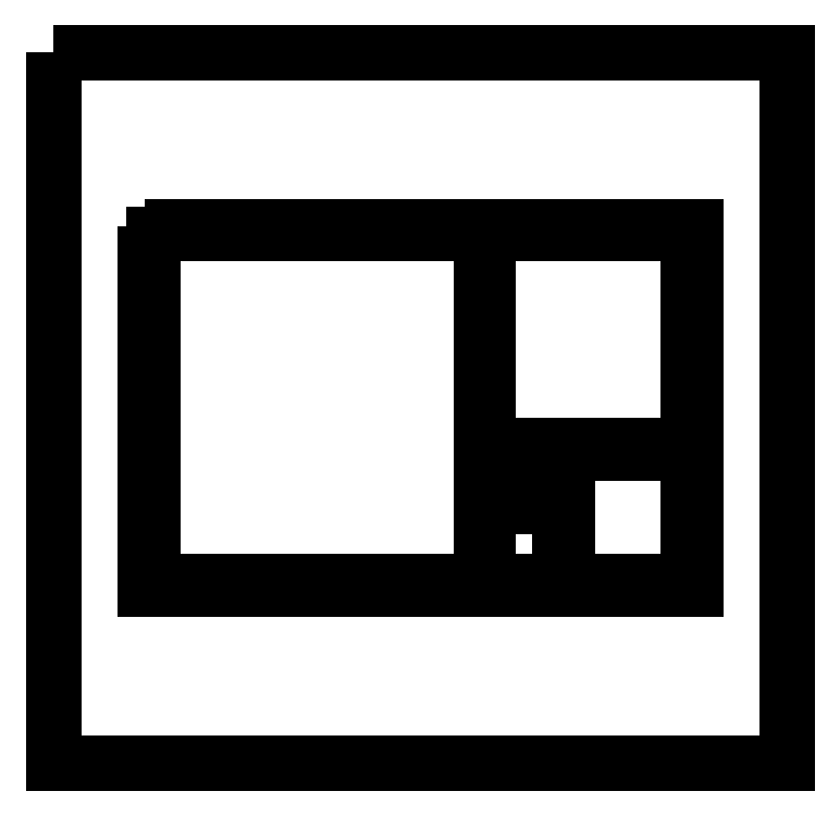
<metadata>
{"format":"dxf","ext":"dxf","renderer":"ezdxf+matplotlib","layout":"modelspace","background":"white","min_lineweight":24,"dpi":150}
</metadata>
<code>
0
SECTION
2
ENTITIES
0
LWPOLYLINE
8
Layer_1
90
7
70
0
10
0.9846
20
5.756
30
0
10
0.9846
20
1.859
30
0
10
6.874
20
1.859
30
0
10
6.874
20
5.757
30
0
10
0.9846
20
5.757
30
0
10
0.9846
20
5.756
30
0
10
0.9846
20
5.756
30
0
0
LWPOLYLINE
8
Layer_1
90
7
70
0
10
2.822
20
5.664
30
0
10
4.571
20
5.664
30
0
10
4.571
20
1.952
30
0
10
1.072
20
1.952
30
0
10
1.072
20
5.664
30
0
10
2.822
20
5.664
30
0
10
2.822
20
5.664
30
0
0
LWPOLYLINE
8
Layer_1
90
7
70
0
10
5.722
20
5.664
30
0
10
6.786
20
5.664
30
0
10
6.786
20
3.407
30
0
10
4.658
20
3.407
30
0
10
4.658
20
5.664
30
0
10
5.722
20
5.664
30
0
10
5.722
20
5.664
30
0
0
LWPOLYLINE
8
Layer_1
90
7
70
0
10
4.878
20
3.314
30
0
10
5.098
20
3.314
30
0
10
5.098
20
2.847
30
0
10
4.658
20
2.847
30
0
10
4.658
20
3.314
30
0
10
4.878
20
3.314
30
0
10
4.878
20
3.314
30
0
0
LWPOLYLINE
8
Layer_1
90
7
70
0
10
5.3
20
3.314
30
0
10
5.415
20
3.314
30
0
10
5.415
20
3.071
30
0
10
5.186
20
3.071
30
0
10
5.186
20
3.314
30
0
10
5.3
20
3.314
30
0
10
5.3
20
3.314
30
0
0
LWPOLYLINE
8
Layer_1
90
7
70
0
10
6.144
20
3.314
30
0
10
6.786
20
3.314
30
0
10
6.786
20
1.952
30
0
10
5.502
20
1.952
30
0
10
5.502
20
3.314
30
0
10
6.144
20
3.314
30
0
10
6.144
20
3.314
30
0
0
LWPOLYLINE
8
Layer_1
90
10
70
0
10
5.187
20
2.978
30
0
10
5.219
20
2.978
30
0
10
5.219
20
2.976
30
0
10
5.219
20
2.975
30
0
10
5.218
20
2.975
30
0
10
5.186
20
2.975
30
0
10
5.186
20
2.977
30
0
10
5.186
20
2.978
30
0
10
5.187
20
2.978
30
0
10
5.187
20
2.978
30
0
0
LWPOLYLINE
8
Layer_1
90
7
70
0
10
5.361
20
2.978
30
0
10
5.415
20
2.978
30
0
10
5.415
20
2.847
30
0
10
5.306
20
2.847
30
0
10
5.306
20
2.978
30
0
10
5.361
20
2.978
30
0
10
5.361
20
2.978
30
0
0
LWPOLYLINE
8
Layer_1
90
6
70
0
10
5.219
20
2.883
30
0
10
5.219
20
2.847
30
0
10
5.186
20
2.847
30
0
10
5.186
20
2.883
30
0
10
5.219
20
2.883
30
0
10
5.219
20
2.883
30
0
0
LWPOLYLINE
8
Layer_1
90
7
70
0
10
5.037
20
2.755
30
0
10
5.415
20
2.755
30
0
10
5.415
20
1.952
30
0
10
4.658
20
1.952
30
0
10
4.658
20
2.755
30
0
10
5.037
20
2.755
30
0
10
5.037
20
2.755
30
0
0
LWPOLYLINE
8
Layer_1
90
7
70
1
10
0
20
7.616
30
0
10
0
20
7.611
30
0
10
0
20
-0
30
0
10
7.858
20
-0
30
0
10
7.858
20
7.616
30
0
10
0
20
7.616
30
0
10
0
20
7.616
30
0
0
LWPOLYLINE
8
Layer_1
90
6
70
1
10
0.01001
20
7.606
30
0
10
7.848
20
7.606
30
0
10
7.848
20
0.01001
30
0
10
0.01001
20
0.01001
30
0
10
0.01001
20
7.606
30
0
10
0.01001
20
7.606
30
0
0
ENDSEC
0
EOF

</code>
